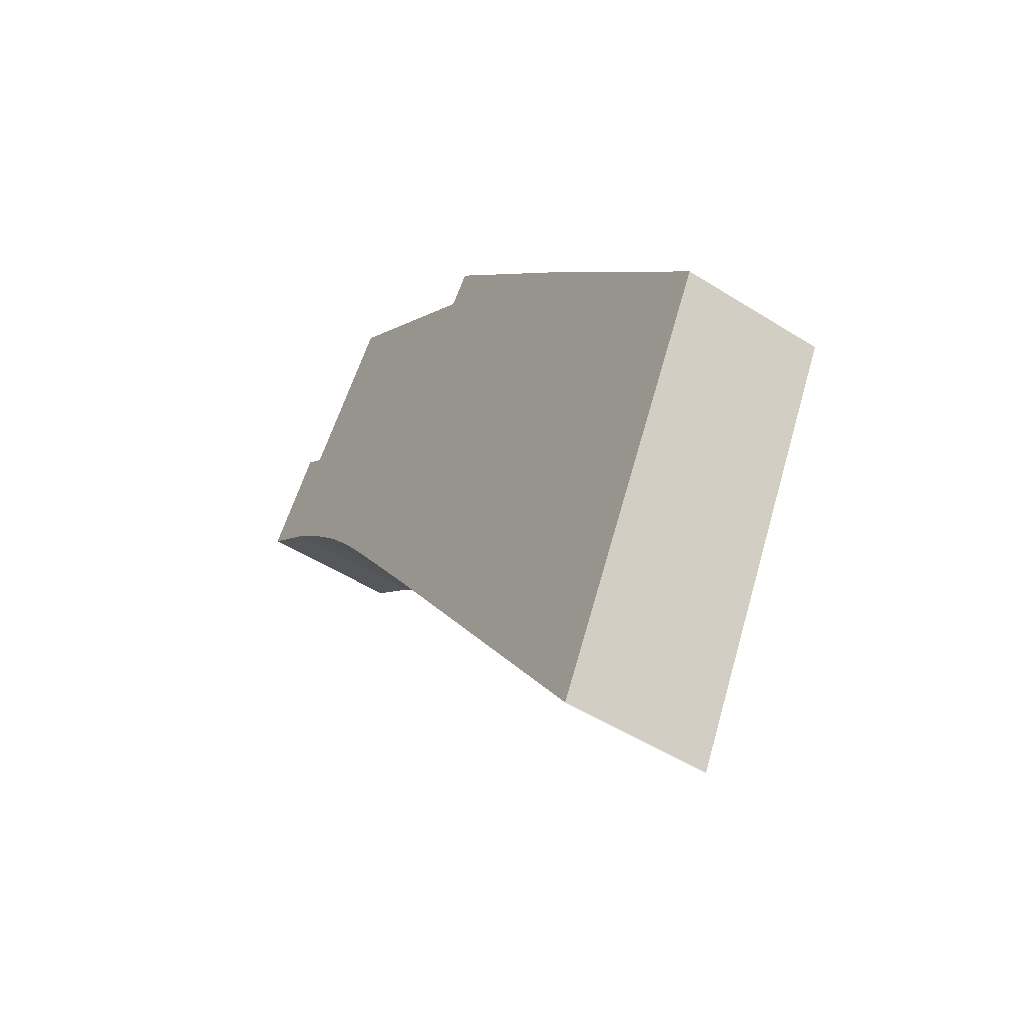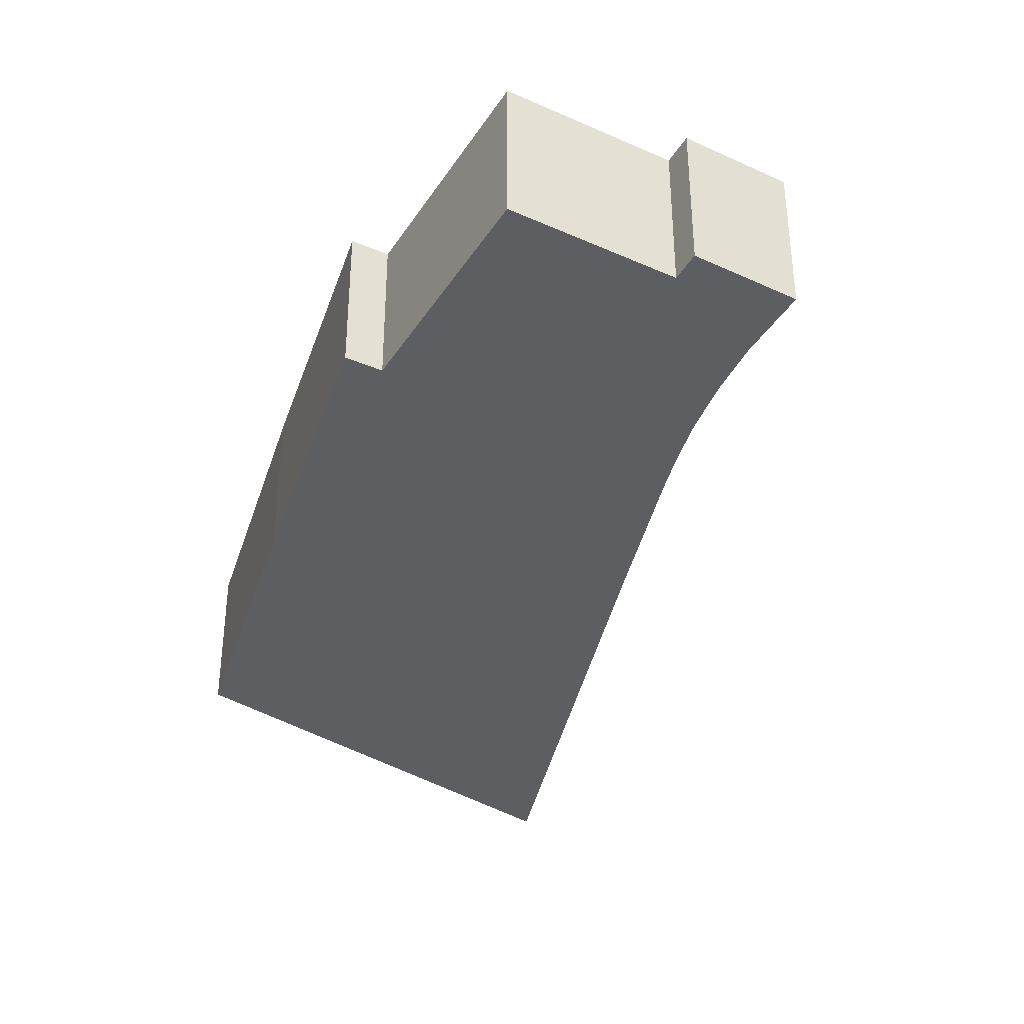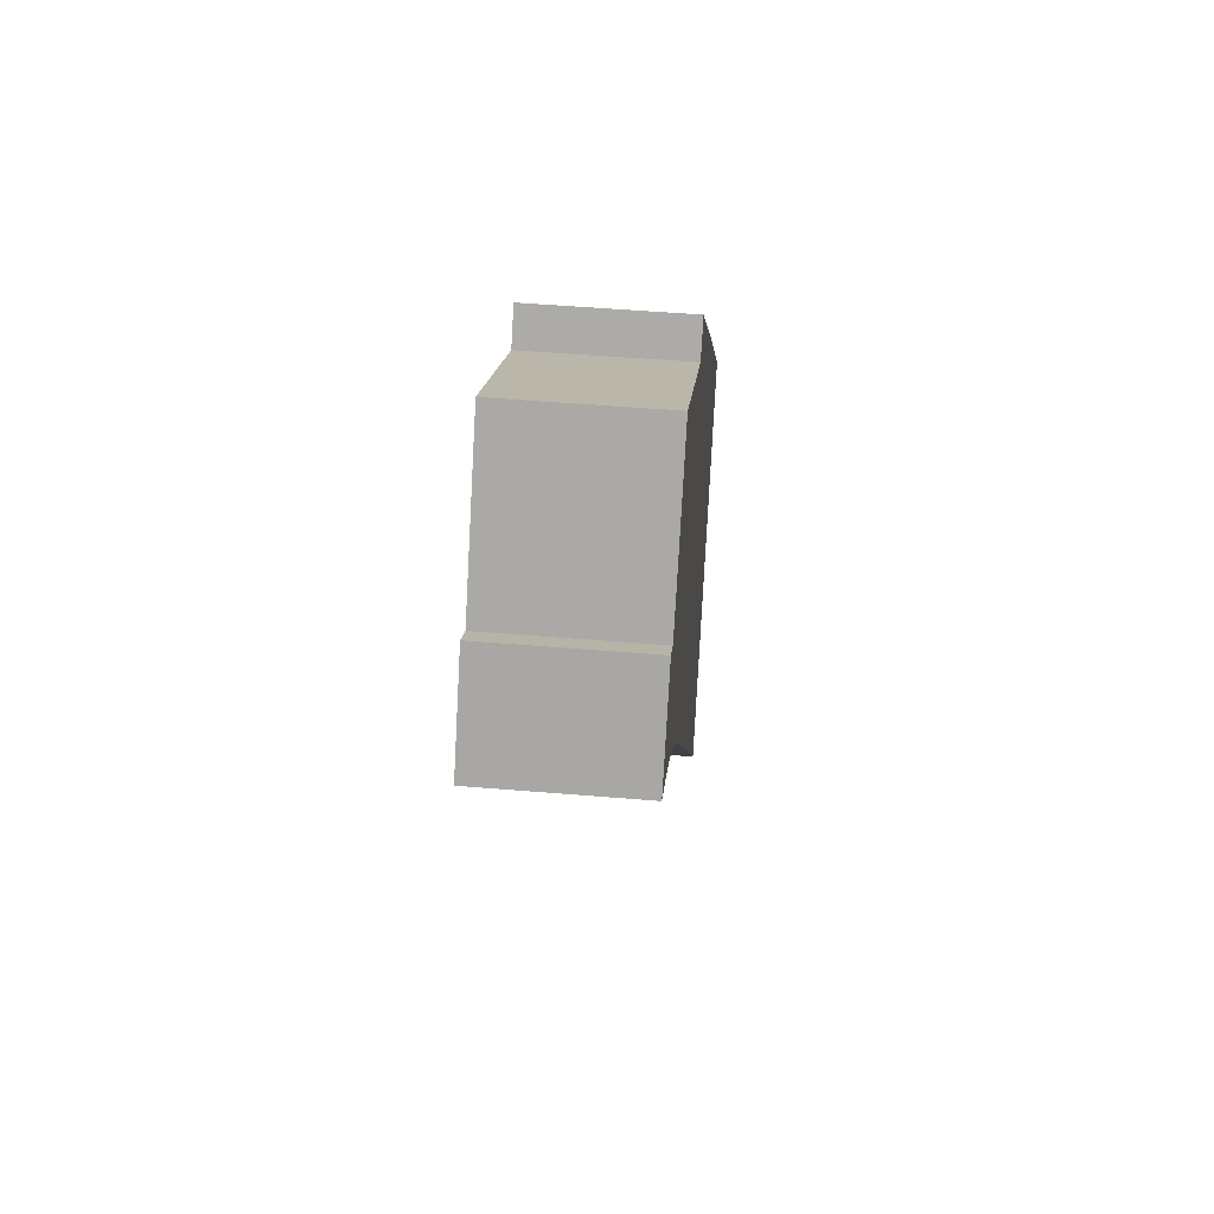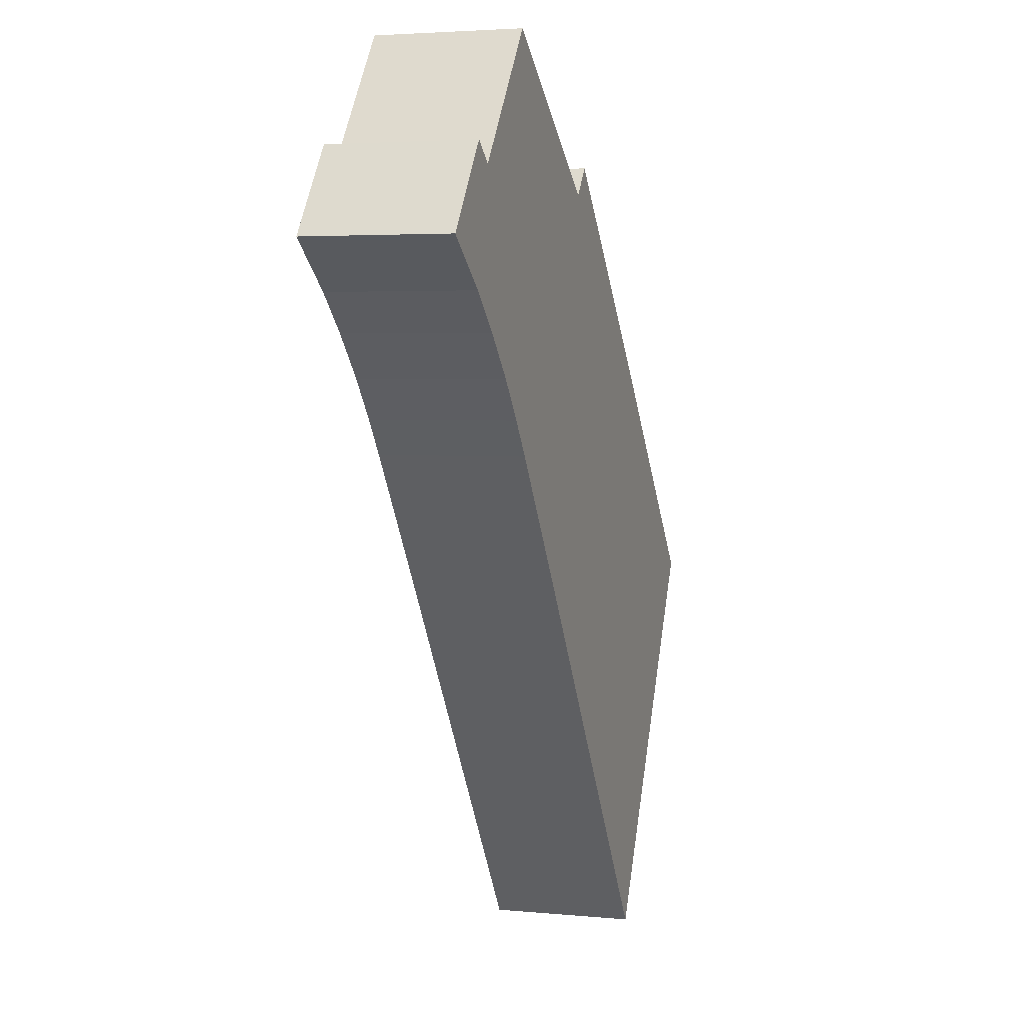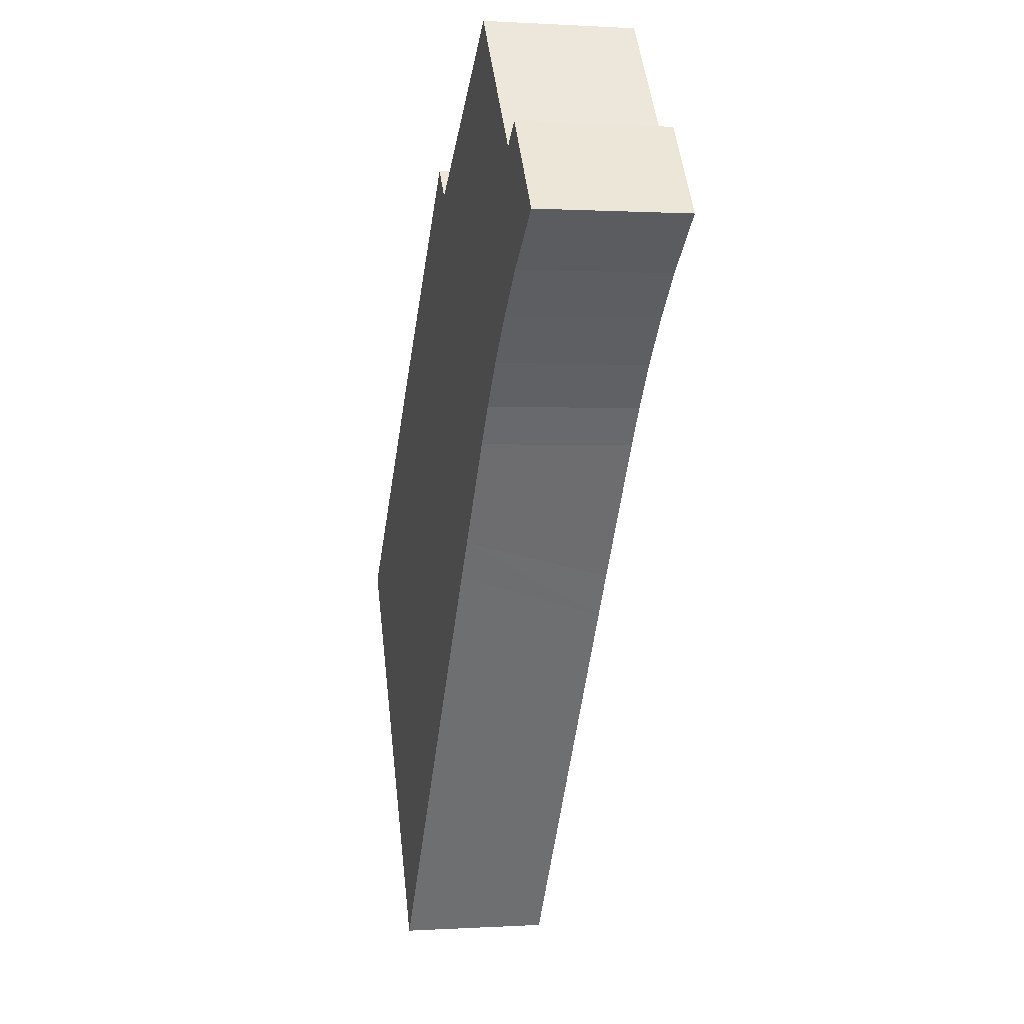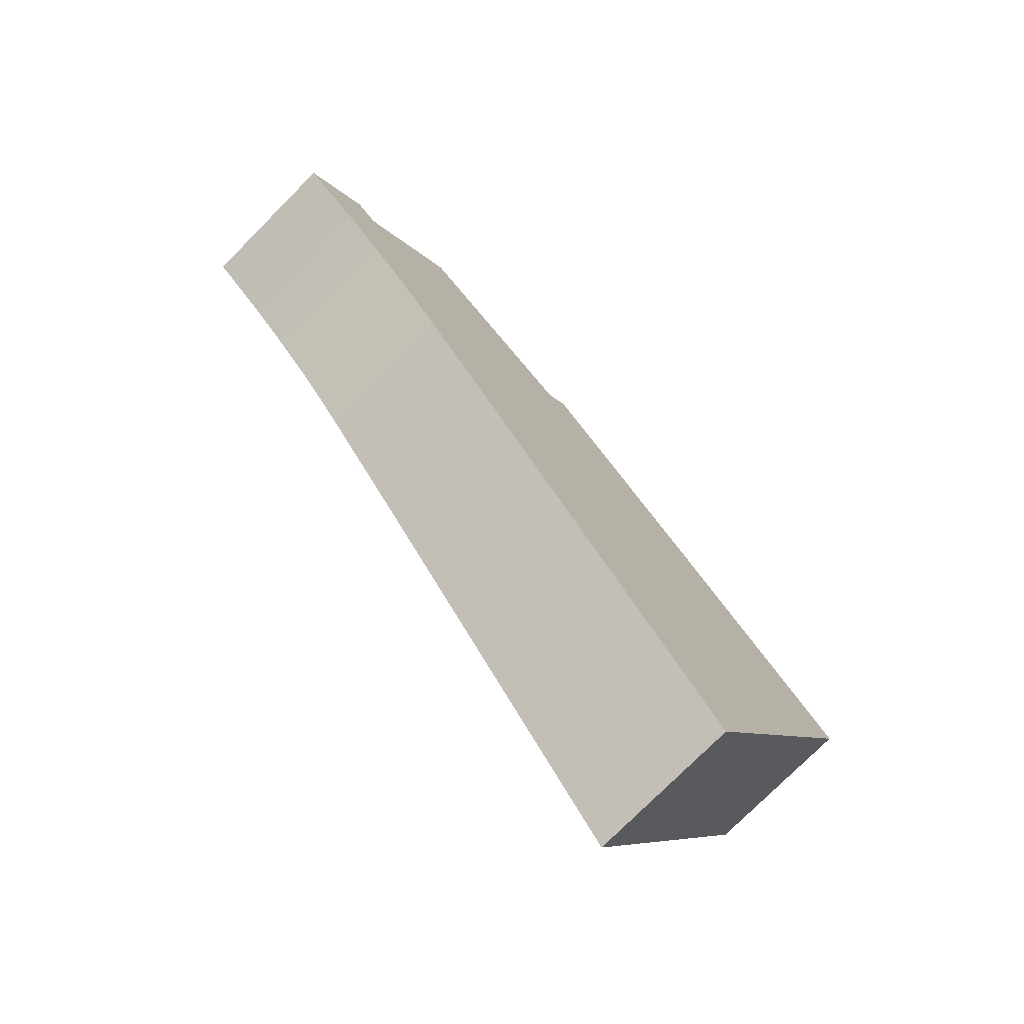
<metadata>
{"format":"obj","ext":"obj","renderer":"f3d","projection":"perspective","resolution":1024,"background":"white","views":[{"elev":-49.4,"azim":-125.1,"up":"+Z"},{"elev":-38.3,"azim":23.3,"up":"+Y"},{"elev":51.0,"azim":95.2,"up":"+Z"},{"elev":3.6,"azim":108.0,"up":"+Z"},{"elev":0.3,"azim":76.7,"up":"+Z"},{"elev":-76.0,"azim":135.2,"up":"+Z"}]}
</metadata>
<code>
v  2.677 6.166 3.17
v  0.522 6.166 -0.981
v  0 6.166 3.776e-16
v  7.795 6.166 9.231
v  8.483 6.166 -15.94
v  8.518 6.166 10.06
v  10.79 6.166 12.67
v  15.54 6.166 18.12
v  16.44 6.166 16.98
v  16.5 6.166 16.91
v  24.21 6.166 22.8
v  28.45 6.166 17.21
v  11.35 6.166 -11.82
v  12.44 6.166 -10.25
v  12.48 6.166 -10.19
v  18.02 6.166 -2.219
v  29.46 6.166 18.02
v  30 6.166 17.28
v  18.93 6.166 -0.914
v  20.09 6.166 0.76
v  21.11 6.166 2.194
v  23.91 6.166 6.148
v  24.76 6.166 7.29
v  24.98 6.166 7.589
v  26.31 6.166 9.221
v  27.96 6.166 10.96
v  29.61 6.166 12.49
v  32.1 6.166 14.43
v  31.69 6.166 14.11
v  15.54 -1.11e-15 18.12
v  16.5 -1.035e-15 16.91
v  16.44 -1.04e-15 16.98
v  24.21 -1.396e-15 22.8
v  28.45 -1.054e-15 17.21
v  29.46 -1.104e-15 18.02
v  32.1 -8.835e-16 14.43
v  30 -1.058e-15 17.28
v  0 0 0
v  2.677 -1.941e-16 3.17
v  7.795 -5.652e-16 9.231
v  8.518 -6.16e-16 10.06
v  10.79 -7.758e-16 12.67
v  29.61 -7.647e-16 12.49
v  31.69 -8.639e-16 14.11
v  27.96 -6.708e-16 10.96
v  26.31 -5.646e-16 9.221
v  24.98 -4.647e-16 7.589
v  23.91 -3.765e-16 6.148
v  24.76 -4.464e-16 7.29
v  21.11 -1.343e-16 2.194
v  20.09 -4.654e-17 0.76
v  18.93 5.597e-17 -0.914
v  18.02 1.359e-16 -2.219
v  12.48 6.238e-16 -10.19
v  12.44 6.277e-16 -10.25
v  11.35 7.238e-16 -11.82
v  8.483 9.76e-16 -15.94
v  0.522 6.007e-17 -0.981
g defaultobject
f 1 2 3
f 2 1 4
f 2 4 5
f 5 4 6
f 5 6 7
f 5 7 8
f 5 8 9
f 5 9 10
f 5 10 11
f 5 11 12
f 5 12 13
f 13 12 14
f 14 12 15
f 15 12 16
f 16 12 17
f 16 17 18
f 16 18 19
f 19 18 20
f 20 18 21
f 21 18 22
f 22 18 23
f 23 18 24
f 24 18 25
f 25 18 26
f 26 18 27
f 27 18 28
f 27 28 29
f 30 9 8
f 9 30 10
f 10 30 31
f 31 30 32
f 33 12 11
f 12 33 34
f 35 18 17
f 18 35 28
f 28 35 36
f 36 35 37
f 31 11 10
f 11 31 33
f 34 17 12
f 17 34 35
f 38 1 3
f 1 38 39
f 1 39 4
f 4 39 40
f 4 40 6
f 6 40 7
f 7 40 41
f 7 41 42
f 7 42 8
f 8 42 30
f 36 29 28
f 29 36 27
f 27 36 43
f 43 36 44
f 43 26 27
f 26 43 45
f 45 25 26
f 25 45 46
f 46 24 25
f 24 46 47
f 47 23 24
f 23 47 22
f 22 47 48
f 48 47 49
f 48 21 22
f 21 48 50
f 21 50 20
f 20 50 19
f 19 50 51
f 19 51 52
f 19 52 16
f 16 52 15
f 15 52 53
f 15 53 54
f 15 54 14
f 14 54 13
f 13 54 55
f 13 55 56
f 13 56 5
f 5 56 57
f 57 2 5
f 2 57 58
f 2 58 3
f 3 58 38
f 58 39 38
f 39 58 57
f 39 57 56
f 39 56 40
f 40 56 55
f 40 55 54
f 40 54 53
f 40 53 41
f 41 53 42
f 42 53 30
f 30 53 52
f 30 52 51
f 30 51 50
f 30 50 32
f 32 50 48
f 32 48 31
f 31 48 33
f 33 48 49
f 33 49 47
f 33 47 46
f 33 46 45
f 33 45 43
f 33 43 34
f 34 43 44
f 34 44 35
f 35 44 37
f 37 44 36

</code>
